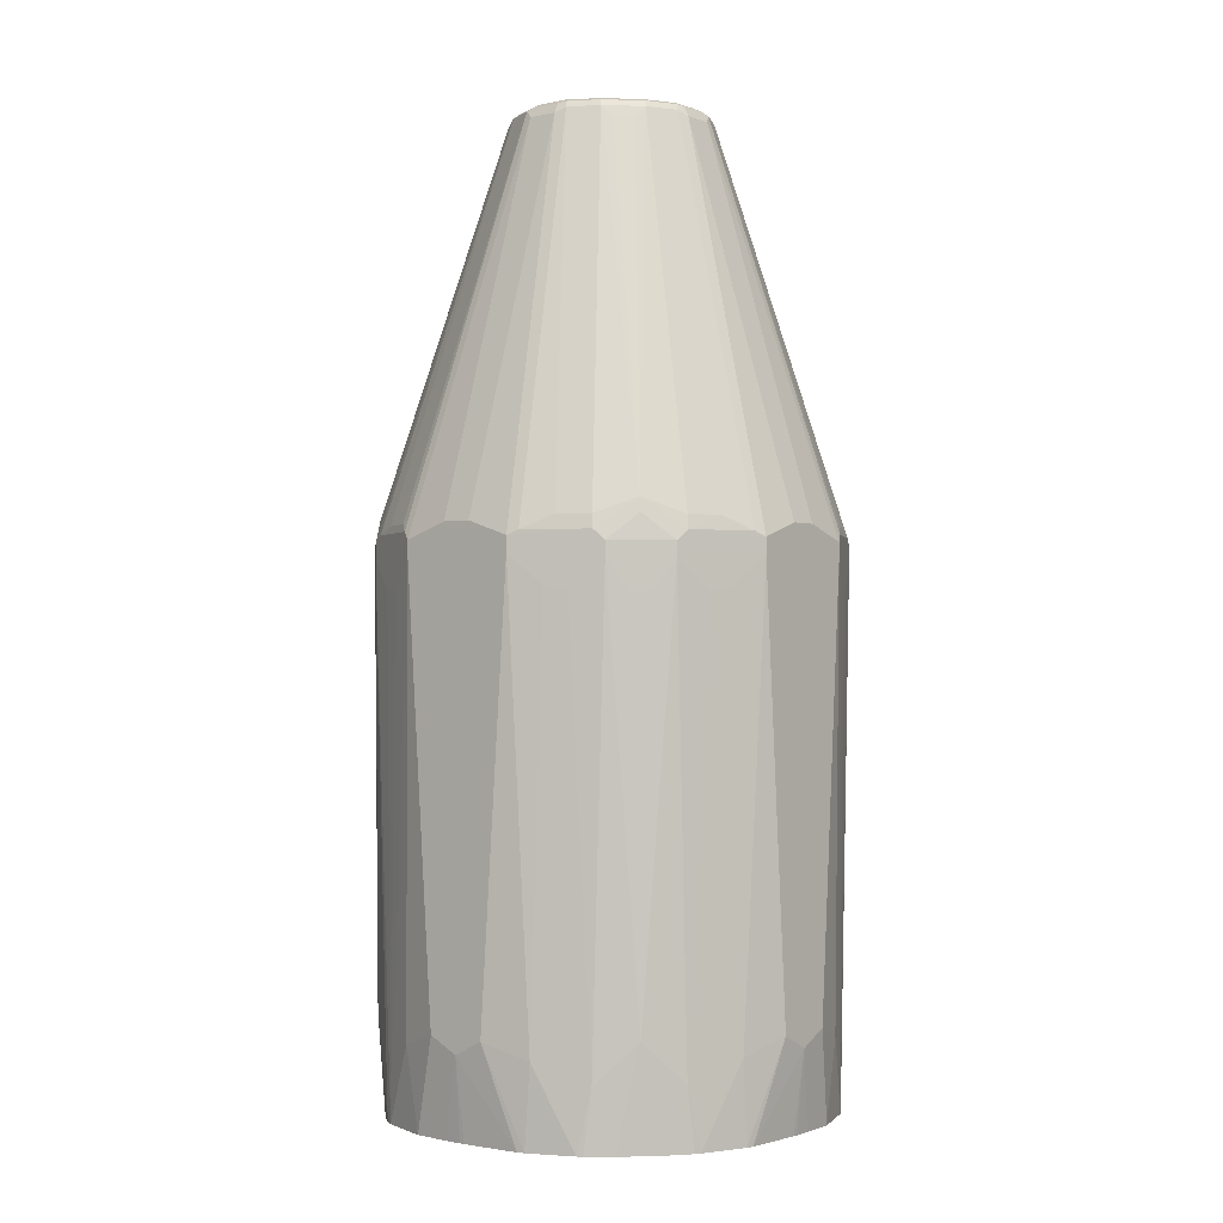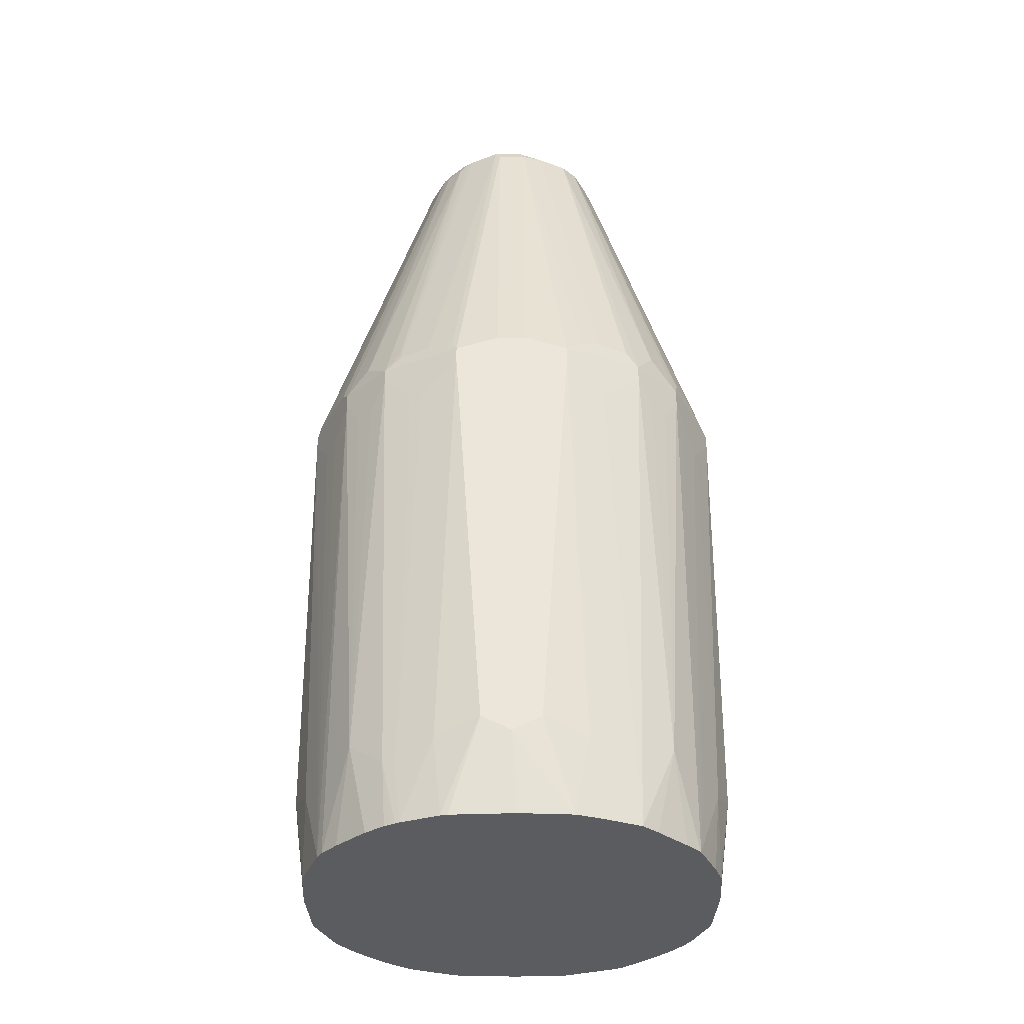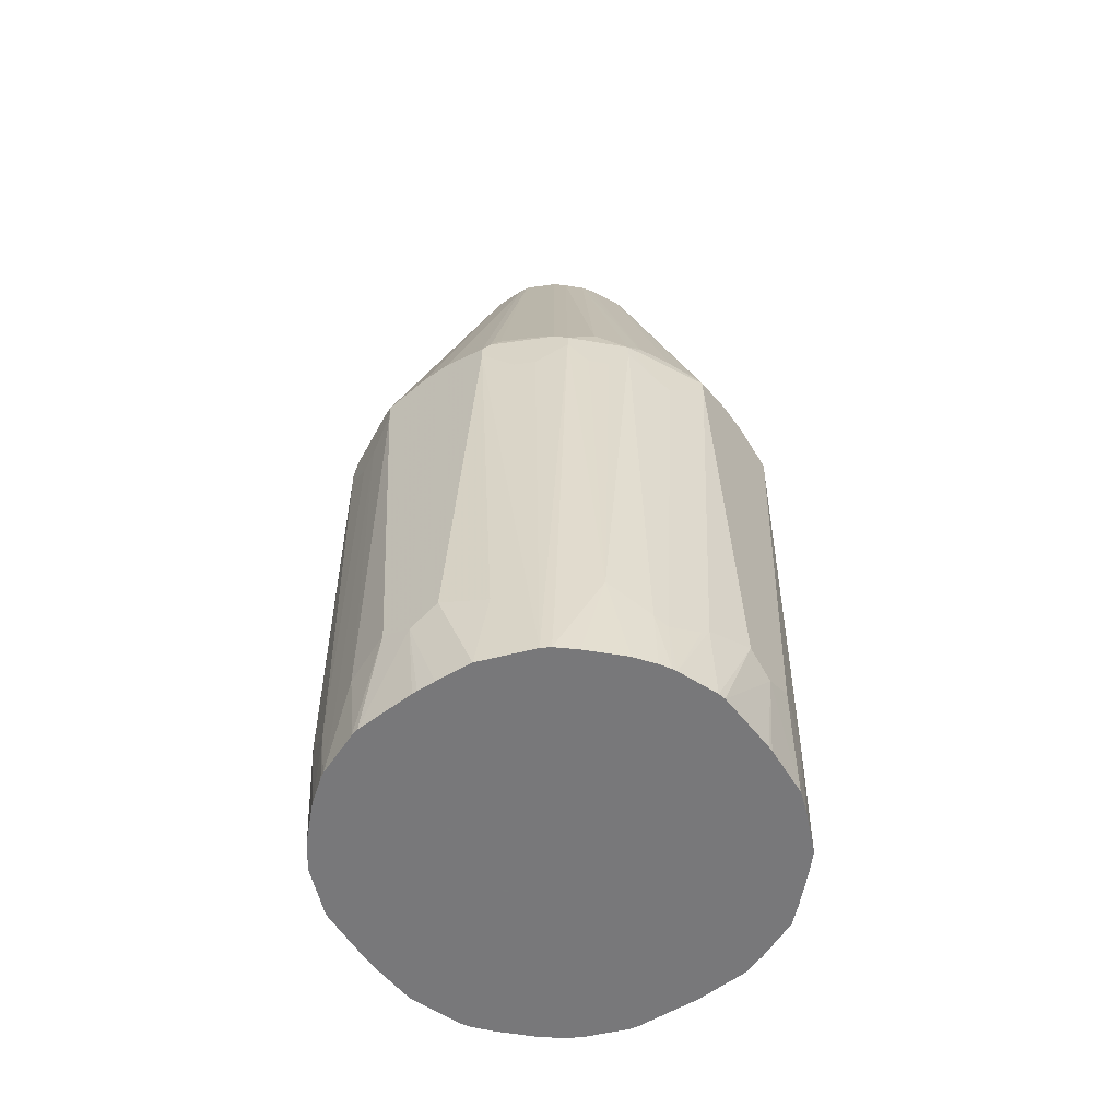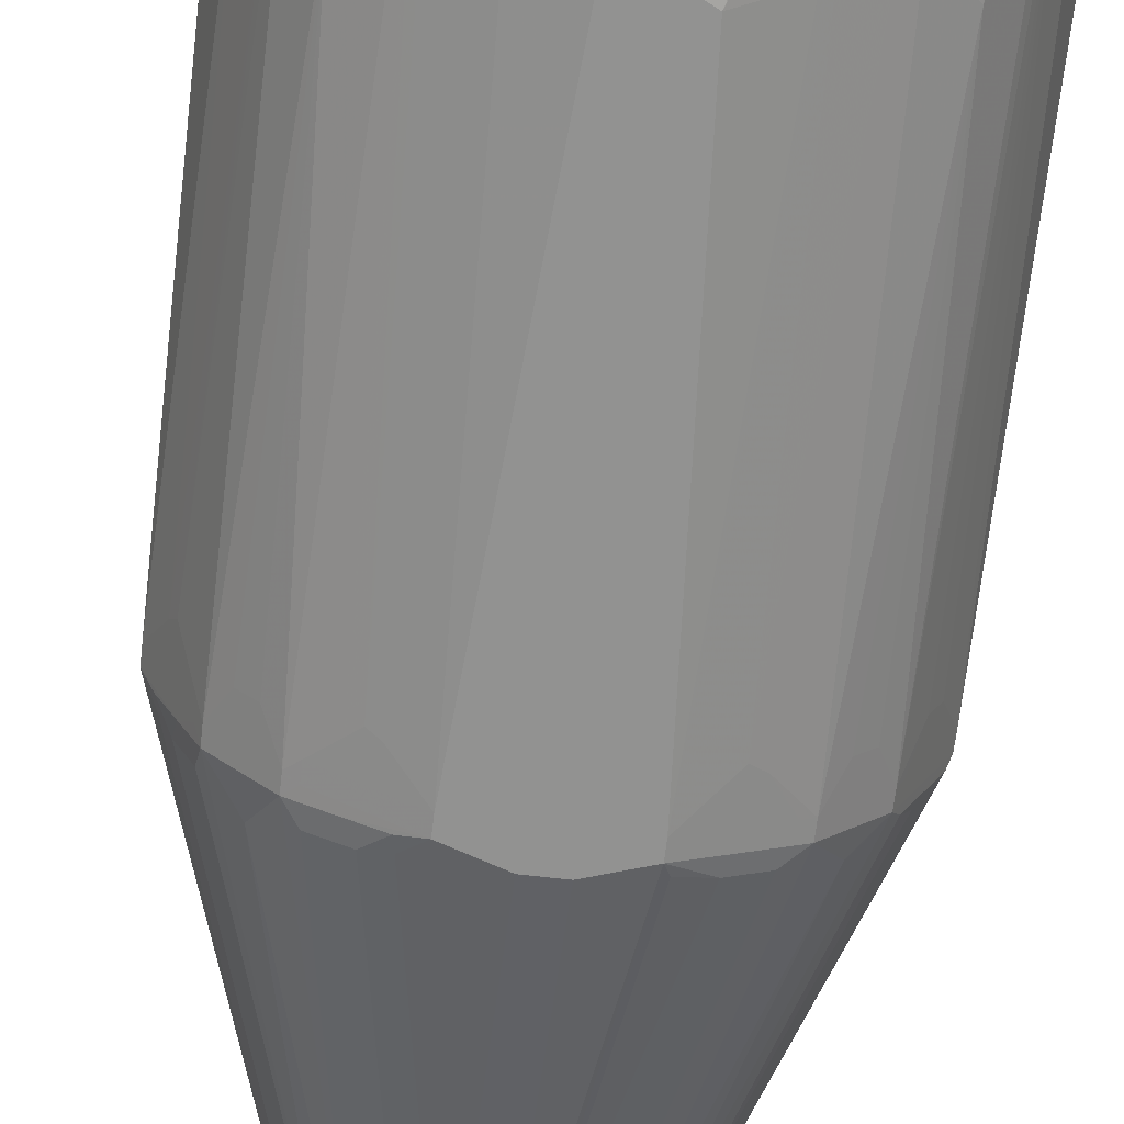
<metadata>
{"format":"obj","ext":"obj","renderer":"f3d","projection":"perspective","resolution":1024,"background":"white","views":[{"elev":-1.2,"azim":-141.5,"up":"+Z"},{"elev":-34.0,"azim":0.1,"up":"+Z"},{"elev":-57.6,"azim":-55.0,"up":"+Z"},{"elev":-66.2,"azim":173.3,"up":"+Y"}]}
</metadata>
<code>
v -0.3044 -0 -0.2638
v -0.2841 0.08117 -0.374
v -0.2885 -0 -0.374
v -0.2885 -0.007152 -0.374
v -0.2874 -0.03183 -0.374
v -0.2841 -0.08117 -0.374
v -0.3044 -0.04059 -0.2435
v -0.3044 0.04059 -0.2435
v -0.2816 0.09113 -0.374
v -0.2576 -0.1536 -0.374
v -0.2841 -0.1014 -0.2638
v -0.3044 -0.08117 0.3449
v -0.2841 0.1014 -0.2638
v -0.3044 0.08117 0.3449
v -0.2575 0.1515 -0.374
v -0.2508 -0.1653 -0.374
v -0.2503 -0.1894 0.3449
v -0.2706 -0.1488 0.3043
v -0.2841 -0.1218 0.3043
v -0.257 -0.1759 0.3449
v -0.3044 -0.08117 0.3653
v -0.2638 0.142 -0.2841
v -0.2841 0.1218 0.3043
v -0.3044 0.08117 0.3653
v -0.257 0.1759 0.3517
v -0.2706 0.1488 0.2976
v -0.2534 0.1585 -0.374
v -0.2503 0.1691 -0.2908
v -0.2503 -0.1691 -0.2841
v -0.23 -0.1894 -0.374
v -0.2165 -0.2165 -0.2435
v -0.23 -0.2097 0.3043
v -0.2503 -0.1894 0.3653
v -0.257 -0.1759 0.3653
v -0.3044 -0.02026 0.3855
v -0.279 -0.1319 0.3754
v -0.2993 -0.0913 0.3754
v -0.137 -0.03039 0.9233
v -0.142 -0.02026 0.9132
v -0.2976 0.0947 0.3721
v -0.257 0.1759 0.3721
v -0.3044 0.02026 0.3855
v -0.142 0.02026 0.9132
v -0.1353 0.03379 0.92
v -0.2503 0.1894 0.3381
v -0.23 0.1894 -0.374
v -0.2165 0.2165 -0.2367
v -0.1894 -0.23 -0.374
v -0.1691 -0.2503 -0.2841
v -0.1894 -0.2503 0.3449
v -0.2097 -0.23 0.3043
v -0.2587 -0.1725 0.3754
v -0.1894 -0.2503 0.3653
v -0.2181 -0.2131 0.3957
v -0.2308 -0.2029 0.3855
v -0.1082 -0.08791 0.9132
v -0.2917 -0.1014 0.3855
v -0.1167 -0.07098 0.9233
v -0.1243 -0.04059 0.9285
v -0.1353 -0.02026 0.9268
v -0.274 0.1319 0.3906
v -0.2503 0.1894 0.3585
v -0.2536 0.1725 0.3906
v -0.2131 0.2131 0.411
v -0.2165 0.2165 0.3923
v -0.1353 0.02026 0.9268
v -0.1319 0.03039 0.9285
v -0.115 0.07438 0.92
v -0.23 0.2097 0.2976
v -0.1894 0.23 -0.374
v -0.1691 0.2503 -0.2908
v -0.2097 0.23 0.2976
v -0.1894 0.2503 0.3381
v -0.1638 -0.2493 -0.374
v -0.1555 -0.2544 -0.374
v -0.1493 -0.258 -0.374
v -0.1522 -0.2587 -0.2942
v -0.1488 -0.2706 0.3043
v -0.1759 -0.257 0.3449
v -0.2714 -0.142 0.3855
v -0.1759 -0.257 0.3653
v -0.1648 -0.2587 0.3855
v -0.1674 -0.2536 0.3957
v -0.08791 -0.1082 0.9132
v -0.104 -0.08117 0.9285
v -0.1218 -0.02026 0.9336
v -0.1894 0.2503 0.3585
v -0.1725 0.2536 0.3906
v -0.1759 0.257 0.3721
v -0.1082 0.08791 0.9064
v -0.08791 0.1082 0.9064
v -0.07438 0.115 0.92
v -0.1218 0.02026 0.9336
v -0.1116 0.07098 0.9285
v -0.0947 0.0947 0.92
v -0.1585 0.2534 -0.374
v -0.1515 0.2575 -0.374
v -0.1488 0.2706 0.2976
v -0.1759 0.257 0.3517
v -0.1435 -0.2609 -0.374
v -0.1116 -0.279 -0.2739
v -0.1319 -0.279 0.2942
v -0.08117 -0.3044 0.3449
v -0.08117 -0.3044 0.3653
v -0.1243 -0.279 0.3855
v -0.06764 -0.115 0.9268
v -0.07611 -0.1116 0.9233
v -0.08368 -0.1014 0.9285
v -0.08117 -0.08117 0.9336
v -0.1014 -0.06085 0.9336
v -0.1319 0.274 0.3906
v -0.0947 0.2976 0.3721
v -0.08117 0.3044 0.3653
v -0.07098 0.1116 0.9285
v -0.03379 0.1353 0.92
v -0.1014 0.06085 0.9336
v -0.0913 0.0913 0.9285
v -0.09113 0.2816 -0.374
v -0.1218 0.2841 0.3043
v -0.142 0.2638 -0.2841
v -0.1014 0.2841 -0.2638
v -0.08117 0.3044 0.3449
v -0.09095 -0.2819 -0.374
v -0.1014 -0.2841 -0.2638
v -0.04059 -0.3044 -0.2435
v -0.08791 -0.2976 0.3788
v -0.02026 -0.3044 0.3855
v -0.02026 -0.142 0.9132
v -0.02706 -0.1353 0.9268
v -0.06085 -0.1014 0.9336
v -0.02026 0.3044 0.3855
v -0.02026 0.142 0.9132
v -0.03039 0.1319 0.9285
v -0.06085 0.1014 0.9336
v -0.02026 0.1353 0.9268
v -0.08117 0.08117 0.9336
v -0.08117 0.2841 -0.374
v -0.04059 0.3044 -0.2435
v -0.08117 -0.2841 -0.374
v 0 -0.3044 -0.2638
v 0.02026 -0.3044 0.3855
v 0.02026 -0.142 0.9132
v 0.01353 -0.1353 0.9268
v -0.02026 -0.1218 0.9336
v 0.02026 0.3044 0.3855
v 0.02026 0.142 0.9132
v -0.02026 0.1218 0.9336
v 0.02026 0.1353 0.9268
v 0 0.3044 -0.2638
v 0 0.2885 -0.374
v 0.004351 -0.2885 -0.374
v 0.01156 -0.2885 -0.374
v 0.08117 -0.2841 -0.374
v 0.04059 -0.3044 -0.2435
v 0.08117 -0.3044 0.3653
v 0.04732 -0.1285 0.92
v 0.1048 -0.2875 0.3889
v 0.08791 -0.1082 0.92
v 0.02026 -0.1218 0.9336
v 0.08117 0.3044 0.3653
v 0.03039 0.137 0.9233
v 0.02026 0.1218 0.9336
v 0.04059 0.1243 0.9285
v 0.08117 0.2841 -0.374
v 0.03183 0.2874 -0.374
v 0.007152 0.2885 -0.374
v 0.04059 0.3044 -0.2435
v 0.1113 -0.2737 -0.374
v 0.1014 -0.2841 -0.2638
v 0.08117 -0.3044 0.3449
v 0.1759 -0.257 0.3585
v 0.1488 -0.2706 0.3721
v 0.1082 -0.2908 0.3721
v 0.1319 -0.274 0.3957
v 0.1082 -0.08791 0.92
v 0.07778 -0.09804 0.9301
v 0.06085 -0.1014 0.9336
v 0.1725 -0.2536 0.3957
v 0.1894 -0.2503 0.3721
v 0.2131 -0.2131 0.416
v 0.0913 0.2993 0.3754
v 0.1319 0.279 0.3754
v 0.1759 0.257 0.3653
v 0.08117 0.3044 0.3449
v 0.07098 0.1167 0.9233
v 0.1014 0.2917 0.3855
v 0.06085 0.1014 0.9336
v 0.08117 0.104 0.9285
v 0.1014 0.2841 -0.2638
v 0.1536 0.2576 -0.374
v 0.1397 -0.2615 -0.374
v 0.1681 -0.2493 -0.374
v 0.1555 -0.257 -0.2908
v 0.1218 -0.2841 0.3043
v 0.1488 -0.2706 0.3111
v 0.1759 -0.257 0.3381
v 0.1285 -0.04732 0.92
v 0.1353 -0.01353 0.9268
v 0.1218 -0.02026 0.9336
v 0.1014 -0.06085 0.9336
v 0.09804 -0.07778 0.9301
v 0.2503 -0.1894 0.3721
v 0.2536 -0.1725 0.3957
v 0.274 -0.1319 0.3957
v 0.08117 -0.08117 0.9336
v 0.1894 -0.2503 0.3517
v 0.1725 0.2587 0.3754
v 0.1894 0.2503 0.3653
v 0.1759 0.257 0.3449
v 0.1488 0.2706 0.3043
v 0.1218 0.2841 0.3043
v 0.08791 0.1082 0.9132
v 0.142 0.2714 0.3855
v 0.08117 0.08117 0.9336
v 0.1014 0.08368 0.9285
v 0.1082 0.08791 0.9132
v 0.1653 0.2508 -0.374
v 0.1894 0.2503 0.3449
v 0.1894 -0.23 -0.374
v 0.2165 -0.2165 -0.2503
v 0.1353 -0.2773 0.2976
v 0.142 -0.02026 0.9132
v 0.1353 0.02706 0.9268
v 0.1218 0.02026 0.9336
v 0.2503 -0.1894 0.3517
v 0.257 -0.1759 0.3585
v 0.2706 -0.1488 0.3721
v 0.2908 -0.1082 0.3721
v 0.3044 -0.08117 0.3653
v 0.2875 -0.1048 0.3889
v 0.2097 -0.23 0.3111
v 0.2503 0.1894 0.3653
v 0.2029 0.2308 0.3855
v 0.2131 0.2181 0.3957
v 0.1014 0.06085 0.9336
v 0.115 0.06764 0.9268
v 0.1116 0.07611 0.9233
v 0.2536 0.1674 0.3957
v 0.1894 0.23 -0.374
v 0.1691 0.2503 -0.2841
v 0.2165 0.2165 -0.2435
v 0.2097 0.23 0.3043
v 0.23 -0.1894 -0.374
v 0.2493 -0.1681 -0.374
v 0.23 -0.2097 0.3111
v 0.142 0.02026 0.9132
v 0.3044 -0.02026 0.3855
v 0.3044 0.08117 0.3653
v 0.2976 0.08791 0.3788
v 0.279 0.1243 0.3855
v 0.257 -0.1759 0.3381
v 0.3044 -0.08117 0.3449
v 0.2587 0.1648 0.3855
v 0.257 0.1759 0.3653
v 0.2503 0.1894 0.3449
v 0.23 0.1894 -0.374
v 0.2503 0.1691 -0.2841
v 0.23 0.2097 0.3043
v 0.2615 -0.1397 -0.374
v 0.2841 -0.1014 -0.2638
v 0.257 -0.1555 -0.2908
v 0.2773 -0.1353 0.2976
v 0.2706 -0.1488 0.3111
v 0.3044 0.02026 0.3855
v 0.3044 0.08117 0.3449
v 0.2841 -0.1218 0.3043
v 0.3044 -0.04059 -0.2435
v 0.257 0.1759 0.3449
v 0.2706 0.1488 0.3043
v 0.2493 0.1638 -0.374
v 0.2587 0.1522 -0.2942
v 0.258 0.1493 -0.374
v 0.2544 0.1555 -0.374
v 0.2737 -0.1113 -0.374
v 0.2841 -0.08117 -0.374
v 0.3044 0.04059 -0.2435
v 0.2841 0.1014 -0.2638
v 0.279 0.1116 -0.2739
v 0.279 0.1319 0.2942
v 0.3044 -0 -0.2638
v 0.2609 0.1435 -0.374
v 0.2885 -0.01156 -0.374
v 0.2841 0.08117 -0.374
v 0.2819 0.09095 -0.374
v 0.2885 -0.004351 -0.374
f 1 2 3
f 169 193 194
f 169 192 193
f 169 191 192
f 168 191 169
f 167 184 189
f 164 167 189
f 164 189 190
f 162 188 163
f 162 187 188
f 161 186 181
f 161 185 186
f 161 188 185
f 161 163 188
f 160 161 181
f 160 209 184
f 160 183 209
f 160 182 183
f 155 171 172
f 155 172 173
f 155 173 174
f 155 174 157
f 156 174 158
f 158 175 201
f 169 194 170
f 158 201 176
f 158 177 159
f 158 174 178
f 158 178 179
f 158 179 180
f 158 180 175
f 160 181 182
f 158 176 177
f 170 194 195
f 170 195 196
f 171 179 172
f 179 225 202
f 179 202 180
f 181 186 182
f 182 186 213
f 182 213 207
f 182 207 183
f 179 245 225
f 183 207 208
f 183 218 209
f 184 209 210
f 184 210 211
f 184 211 190
f 184 190 189
f 185 188 212
f 183 208 218
f 155 196 171
f 179 231 245
f 176 205 177
f 171 196 206
f 171 206 179
f 172 179 178
f 172 178 174
f 172 174 173
f 175 197 198
f 179 206 231
f 175 198 199
f 175 200 201
f 175 180 202
f 175 202 203
f 175 203 204
f 175 204 197
f 176 201 205
f 175 199 200
f 185 212 208
f 155 170 196
f 153 169 154
f 125 139 140
f 123 125 124
f 123 139 125
f 121 122 138
f 119 121 120
f 119 122 121
f 118 138 137
f 118 121 138
f 115 135 132
f 115 133 135
f 114 147 133
f 114 134 147
f 114 136 134
f 114 117 136
f 113 132 131
f 113 115 132
f 113 138 122
f 104 129 126
f 105 126 129
f 106 129 144
f 106 144 130
f 106 130 108
f 106 108 107
f 127 141 142
f 111 115 112
f 113 131 145
f 113 145 160
f 113 160 184
f 113 184 167
f 113 167 149
f 113 149 138
f 112 115 113
f 127 142 128
f 128 142 143
f 128 143 129
f 142 157 174
f 142 174 156
f 143 156 158
f 143 158 159
f 145 146 160
f 146 148 161
f 142 155 157
f 146 161 160
f 148 162 163
f 149 164 165
f 149 165 166
f 149 166 150
f 149 167 164
f 153 168 169
f 148 163 161
f 154 169 170
f 142 156 143
f 140 153 154
f 129 143 159
f 129 159 144
f 131 132 146
f 131 146 145
f 132 135 148
f 132 148 146
f 141 155 142
f 133 147 135
f 135 162 148
f 137 149 150
f 137 138 149
f 139 151 140
f 140 151 152
f 140 152 153
f 135 147 162
f 104 128 129
f 185 208 207
f 185 213 186
f 248 254 250
f 248 268 254
f 248 265 268
f 246 264 248
f 244 263 251
f 244 262 263
f 244 261 262
f 244 260 261
f 244 259 260
f 241 255 257
f 241 258 255
f 241 242 258
f 241 257 256
f 239 241 256
f 236 238 237
f 236 253 238
f 232 268 255
f 226 229 227
f 226 251 252
f 226 252 229
f 227 229 228
f 229 252 267
f 229 267 280
f 248 250 249
f 229 280 276
f 229 265 248
f 229 248 264
f 229 264 247
f 232 238 253
f 232 253 254
f 232 254 268
f 229 276 265
f 250 254 253
f 251 263 252
f 252 263 266
f 265 269 268
f 267 275 280
f 269 279 271
f 271 278 281
f 271 281 272
f 271 279 278
f 265 279 269
f 275 282 280
f 276 283 284
f 276 284 277
f 277 284 281
f 277 281 278
f 280 282 285
f 280 285 283
f 276 280 283
f 225 244 251
f 265 278 279
f 265 276 277
f 252 266 260
f 252 260 267
f 255 268 269
f 255 269 257
f 256 257 270
f 257 271 272
f 265 277 278
f 257 272 273
f 259 274 260
f 260 274 275
f 260 275 267
f 260 266 261
f 261 266 262
f 262 266 263
f 257 269 271
f 185 207 213
f 223 253 236
f 223 249 250
f 204 228 229
f 204 227 228
f 202 204 203
f 202 227 204
f 202 226 227
f 202 251 226
f 202 225 251
f 200 205 201
f 198 224 199
f 198 223 224
f 198 246 223
f 198 222 246
f 197 230 222
f 197 204 230
f 197 222 198
f 194 221 195
f 193 221 194
f 187 214 188
f 188 215 216
f 188 216 212
f 188 214 235
f 188 235 215
f 190 211 210
f 204 229 230
f 190 210 218
f 192 219 220
f 192 220 206
f 192 206 196
f 192 196 195
f 192 195 221
f 192 221 193
f 190 218 217
f 206 220 231
f 208 232 255
f 208 255 258
f 218 241 240
f 219 243 220
f 220 243 244
f 220 244 225
f 220 225 245
f 220 245 231
f 218 242 241
f 222 230 229
f 222 247 264
f 222 264 246
f 223 236 235
f 223 235 224
f 223 246 248
f 223 248 249
f 222 229 247
f 223 250 253
f 217 241 239
f 217 218 240
f 208 258 242
f 208 242 218
f 208 212 233
f 208 233 234
f 208 234 232
f 209 218 210
f 217 240 241
f 212 216 234
f 215 236 237
f 215 237 216
f 215 235 236
f 216 237 238
f 216 238 232
f 216 232 234
f 212 234 233
f 104 127 128
f 257 273 270
f 103 127 104
f 21 34 36
f 17 31 32
f 17 29 31
f 17 20 18
f 17 34 20
f 17 33 34
f 17 53 33
f 17 50 53
f 17 51 50
f 17 32 51
f 16 31 29
f 16 30 31
f 16 29 17
f 15 28 27
f 15 26 28
f 15 23 26
f 15 22 23
f 10 18 19
f 10 19 12
f 10 12 11
f 12 19 18
f 12 18 20
f 12 20 34
f 21 36 37
f 12 34 21
f 13 14 23
f 13 23 22
f 14 24 41
f 14 41 25
f 14 25 26
f 14 26 23
f 13 22 15
f 21 37 38
f 21 38 39
f 21 39 35
f 33 54 55
f 33 55 56
f 33 56 58
f 33 58 52
f 34 52 36
f 35 39 43
f 33 53 54
f 35 43 42
f 36 80 57
f 36 57 37
f 37 57 38
f 38 58 85
f 38 85 59
f 38 59 60
f 36 52 80
f 10 17 18
f 33 52 34
f 31 50 51
f 24 40 41
f 24 42 43
f 24 43 44
f 24 44 40
f 25 41 62
f 25 62 45
f 31 51 32
f 25 45 26
f 27 28 46
f 28 47 46
f 28 45 47
f 30 48 31
f 31 48 49
f 31 49 50
f 26 45 28
f 38 60 39
f 10 16 17
f 8 14 13
f 2 273 272
f 2 270 273
f 2 256 270
f 2 239 256
f 2 217 239
f 2 190 217
f 2 164 190
f 2 165 164
f 2 166 165
f 2 150 166
f 2 137 150
f 2 118 137
f 2 97 118
f 2 96 97
f 2 70 96
f 2 46 70
f 2 27 46
f 104 126 105
f 1 3 4
f 1 4 5
f 1 5 6
f 1 6 7
f 1 7 12
f 2 272 281
f 1 12 21
f 1 35 42
f 1 42 24
f 1 24 14
f 1 14 8
f 1 8 2
f 2 15 27
f 1 21 35
f 2 281 284
f 2 284 283
f 2 283 285
f 2 75 74
f 2 74 48
f 2 48 30
f 2 30 16
f 2 16 10
f 2 10 6
f 2 76 75
f 2 6 5
f 2 4 3
f 2 8 9
f 6 10 11
f 6 11 7
f 7 11 12
f 8 13 9
f 2 5 4
f 9 13 15
f 2 100 76
f 2 139 123
f 2 285 282
f 2 282 275
f 2 275 274
f 2 274 259
f 2 259 244
f 2 244 243
f 2 123 100
f 2 243 219
f 2 192 191
f 2 191 168
f 2 168 153
f 2 153 152
f 2 152 151
f 2 151 139
f 2 219 192
f 38 57 58
f 2 9 15
f 39 66 43
f 86 162 147
f 86 187 162
f 86 214 187
f 86 235 214
f 86 224 235
f 86 199 224
f 86 200 199
f 86 205 200
f 86 177 205
f 86 159 177
f 86 144 159
f 86 130 144
f 86 109 130
f 86 110 109
f 85 110 86
f 85 109 110
f 85 130 109
f 78 102 103
f 78 103 79
f 79 103 104
f 79 104 81
f 81 104 105
f 81 105 82
f 86 147 134
f 82 105 129
f 82 106 83
f 83 106 107
f 83 107 84
f 84 107 108
f 84 108 85
f 85 108 130
f 82 129 106
f 86 134 136
f 86 136 116
f 86 116 93
f 97 121 118
f 98 99 122
f 98 122 119
f 100 123 124
f 100 124 101
f 101 124 103
f 97 120 121
f 103 124 125
f 103 140 154
f 103 154 170
f 103 170 155
f 103 155 141
f 39 60 66
f 103 141 127
f 103 125 140
f 77 102 78
f 97 119 120
f 94 136 117
f 88 111 89
f 88 92 115
f 88 115 111
f 89 112 113
f 89 113 122
f 89 122 99
f 97 98 119
f 89 111 112
f 91 95 92
f 92 95 117
f 92 117 114
f 92 114 133
f 92 133 115
f 94 116 136
f 90 95 91
f 77 101 102
f 101 103 102
f 76 100 77
f 50 81 53
f 50 79 81
f 50 78 79
f 49 78 50
f 49 77 78
f 49 76 77
f 49 75 76
f 49 74 75
f 48 74 49
f 47 73 71
f 47 72 73
f 47 69 72
f 47 71 70
f 46 47 70
f 45 69 47
f 45 72 69
f 45 73 72
f 40 44 61
f 77 100 101
f 40 61 41
f 41 61 63
f 41 63 64
f 41 64 65
f 52 58 80
f 43 66 44
f 44 67 94
f 44 94 68
f 44 68 63
f 44 63 61
f 45 62 87
f 45 87 73
f 44 66 67
f 53 81 82
f 41 65 62
f 53 83 84
f 64 92 88
f 65 89 87
f 73 99 98
f 66 93 67
f 67 93 116
f 67 116 94
f 64 91 92
f 68 94 117
f 68 95 90
f 70 71 96
f 71 73 98
f 71 98 97
f 73 87 89
f 53 82 83
f 68 117 95
f 64 90 91
f 71 97 96
f 64 89 65
f 53 84 54
f 64 68 90
f 54 84 56
f 54 56 55
f 56 84 85
f 56 85 58
f 57 80 58
f 73 89 99
f 64 88 89
f 59 86 60
f 59 85 86
f 60 86 93
f 60 93 66
f 63 68 64
f 62 65 87

</code>
